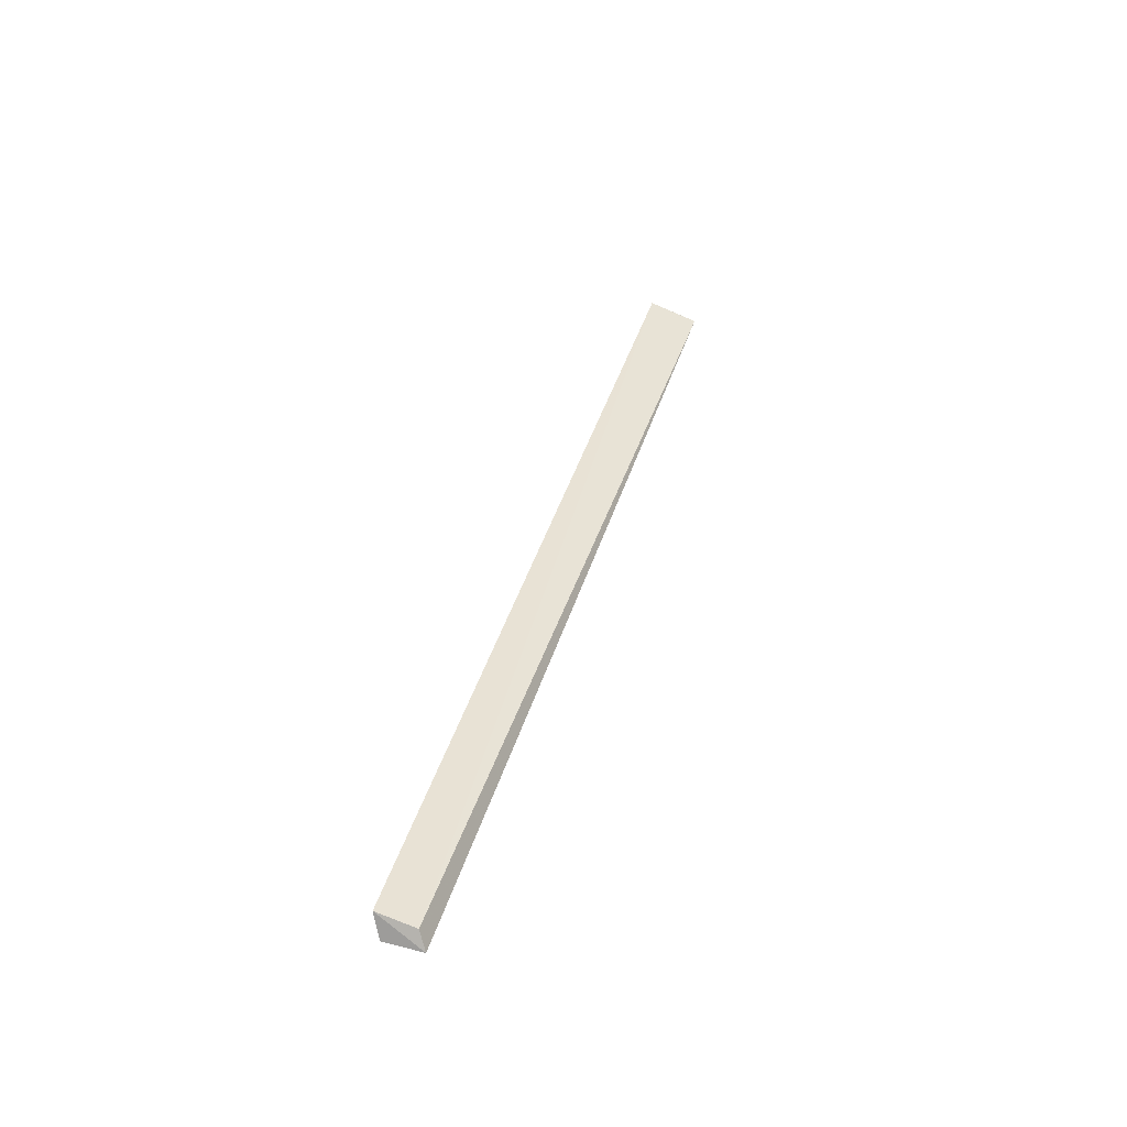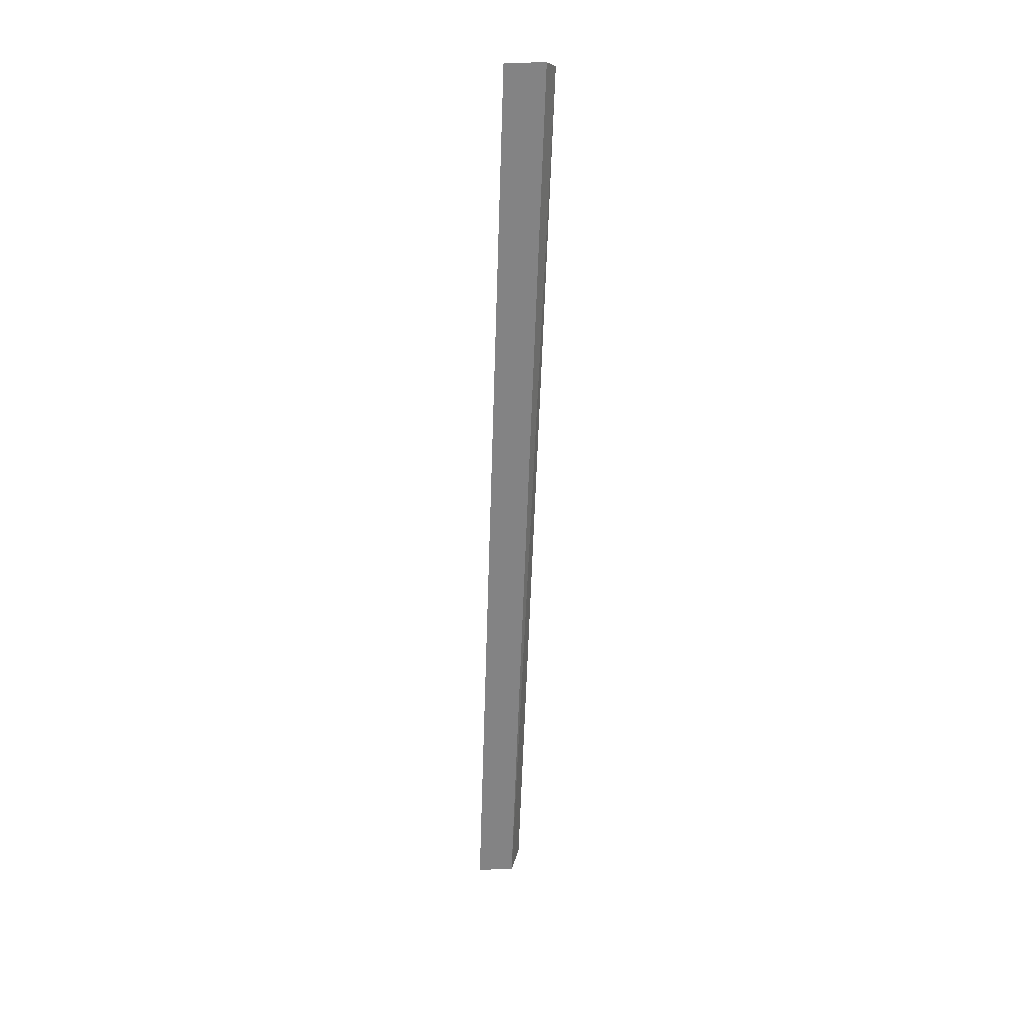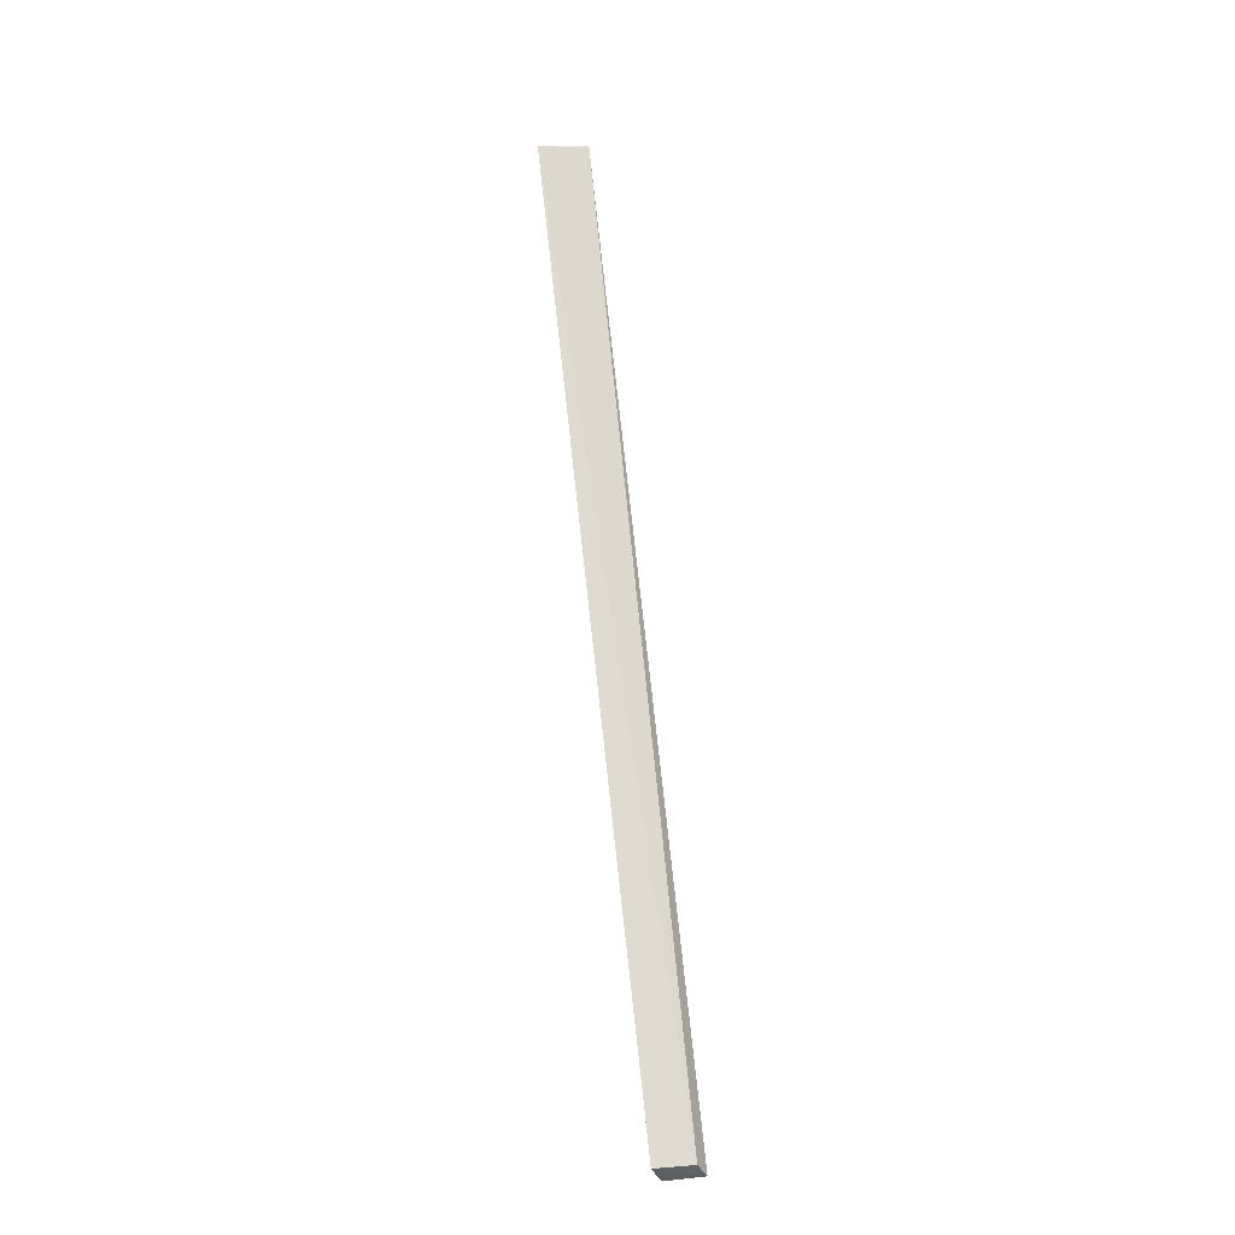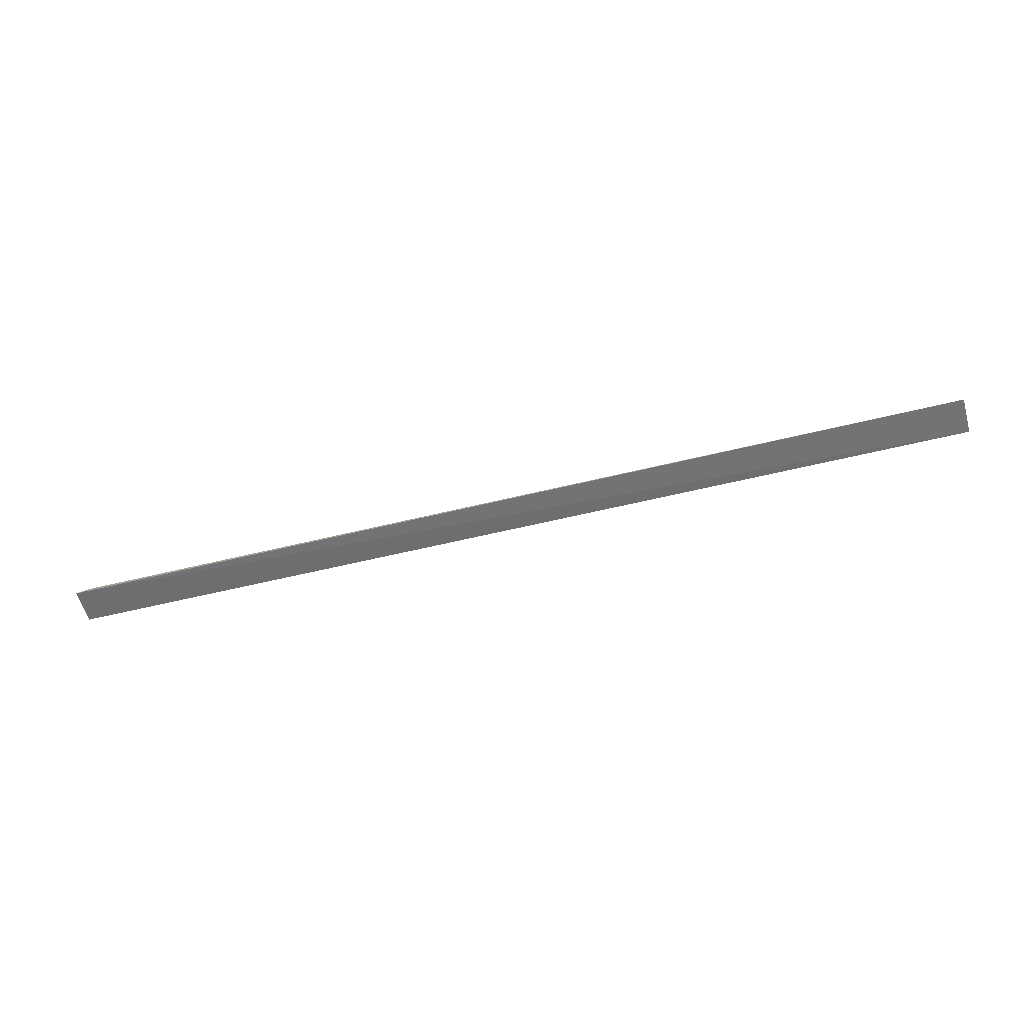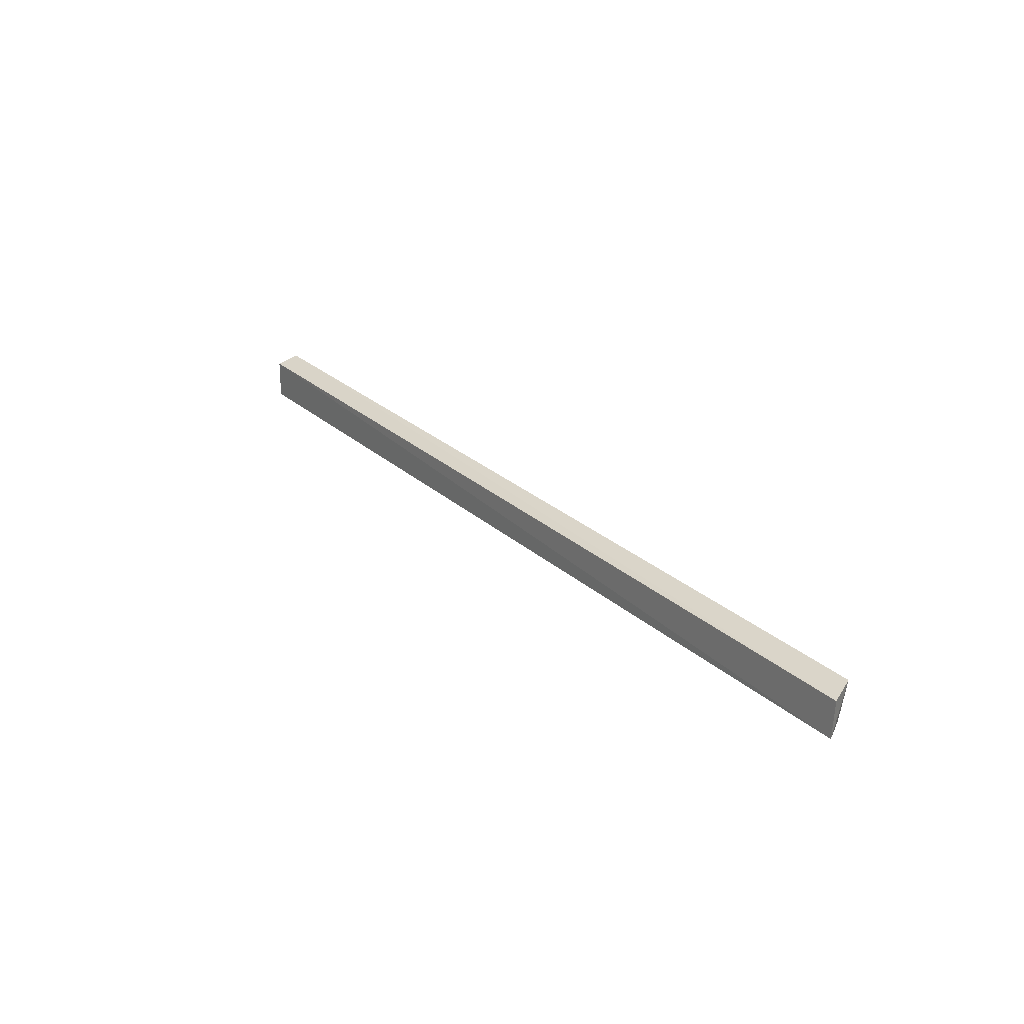
<metadata>
{"format":"obj","ext":"obj","renderer":"f3d","projection":"perspective","resolution":1024,"background":"white","views":[{"elev":38.3,"azim":-74.6,"up":"+Z"},{"elev":-60.4,"azim":88.0,"up":"+Z"},{"elev":70.7,"azim":-96.2,"up":"+Z"},{"elev":-57.1,"azim":13.9,"up":"+Z"},{"elev":26.5,"azim":-126.7,"up":"+Y"}]}
</metadata>
<code>
v 0.1737 -0.1614 0.3697
v 0.1743 -0.1469 0.3701
v 0.1712 -0.1435 0.3772
v -0.173 -0.1436 0.3747
v -0.1762 -0.1603 0.3655
v -0.1763 -0.1465 0.3663
v -0.1732 -0.1574 0.3714
v 0.1727 -0.1563 0.372
f 1 2 3
f 5 2 1
f 6 3 2
f 6 4 3
f 6 5 4
f 6 2 5
f 7 3 4
f 7 5 1
f 7 4 5
f 8 7 1
f 8 1 3
f 8 3 7

</code>
